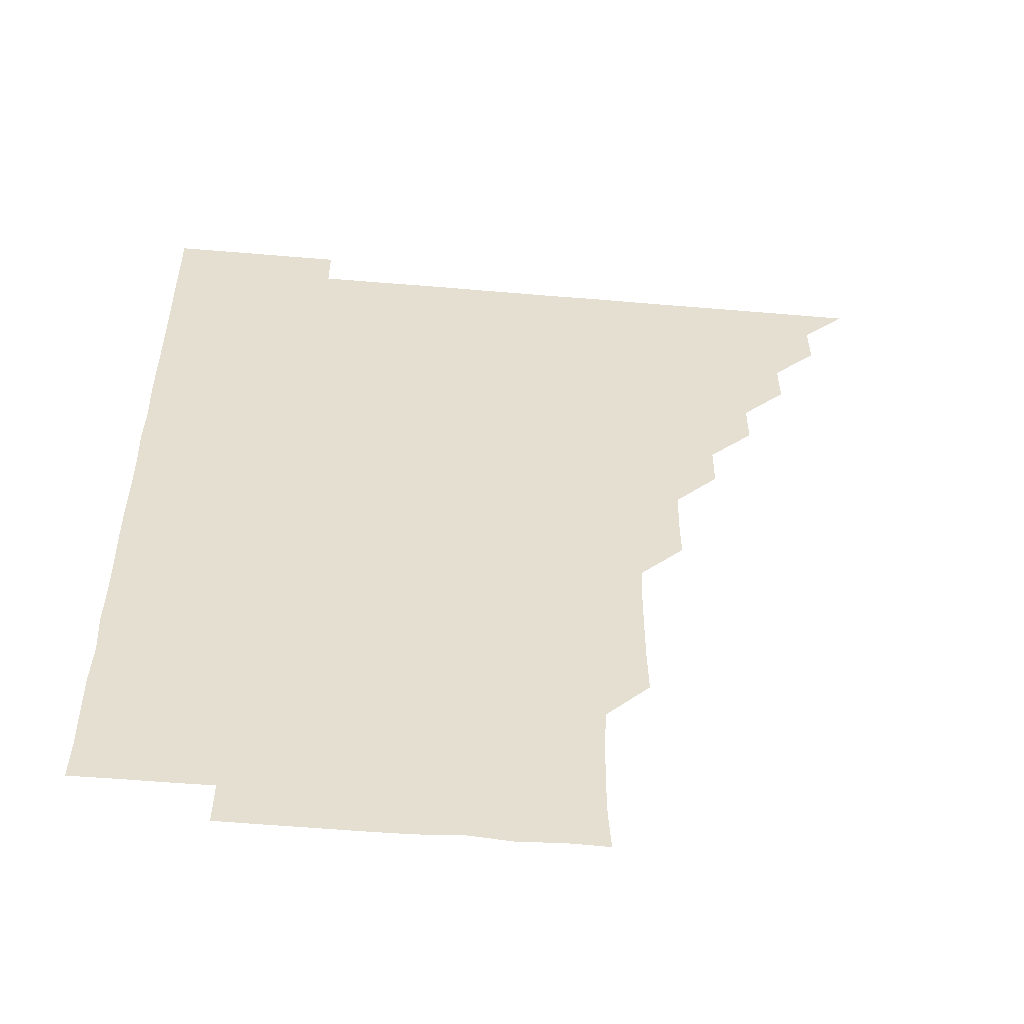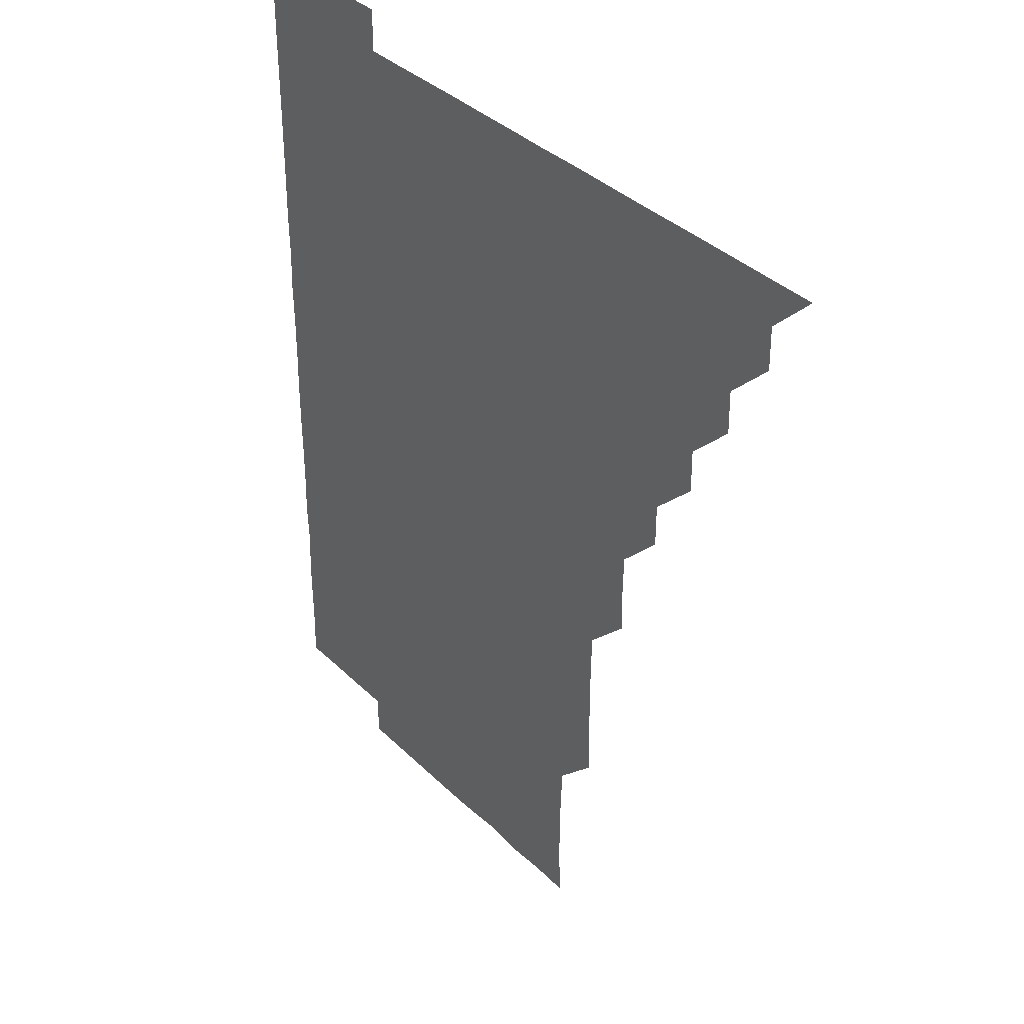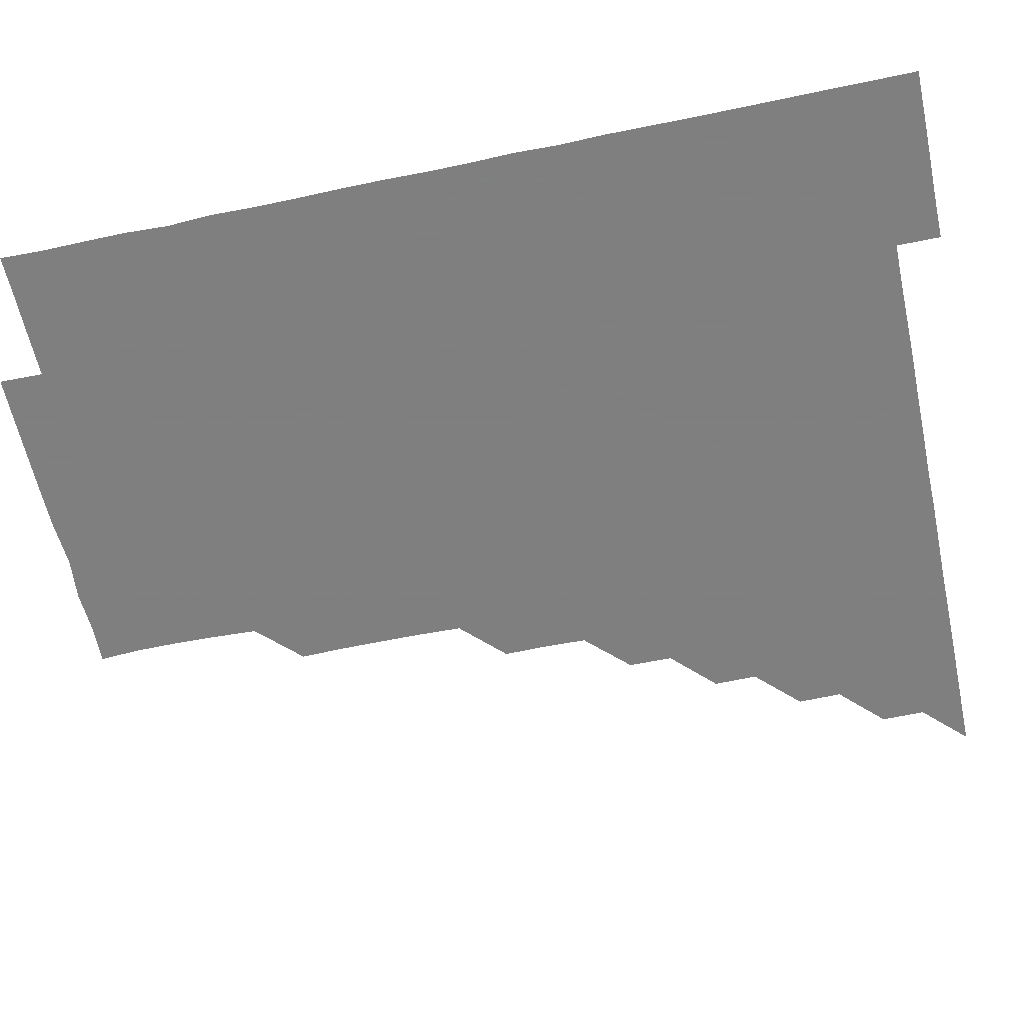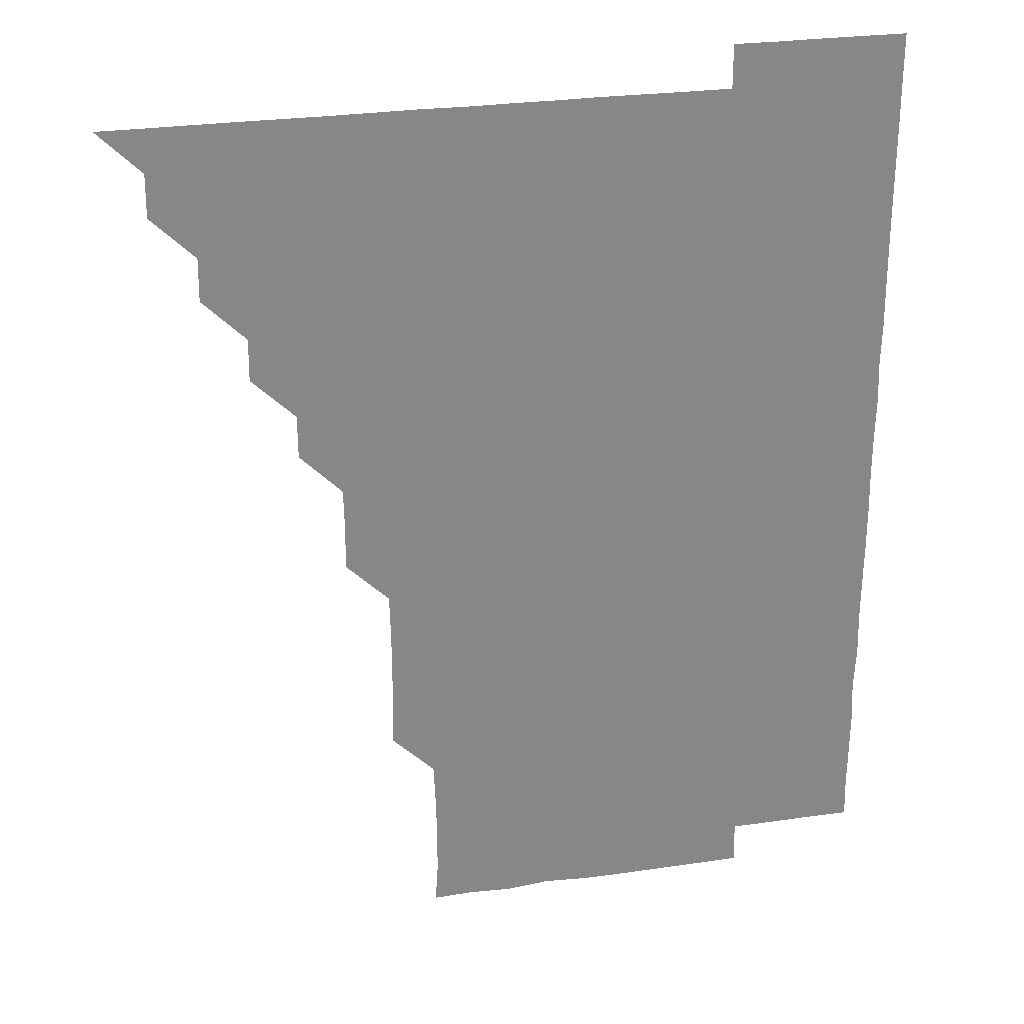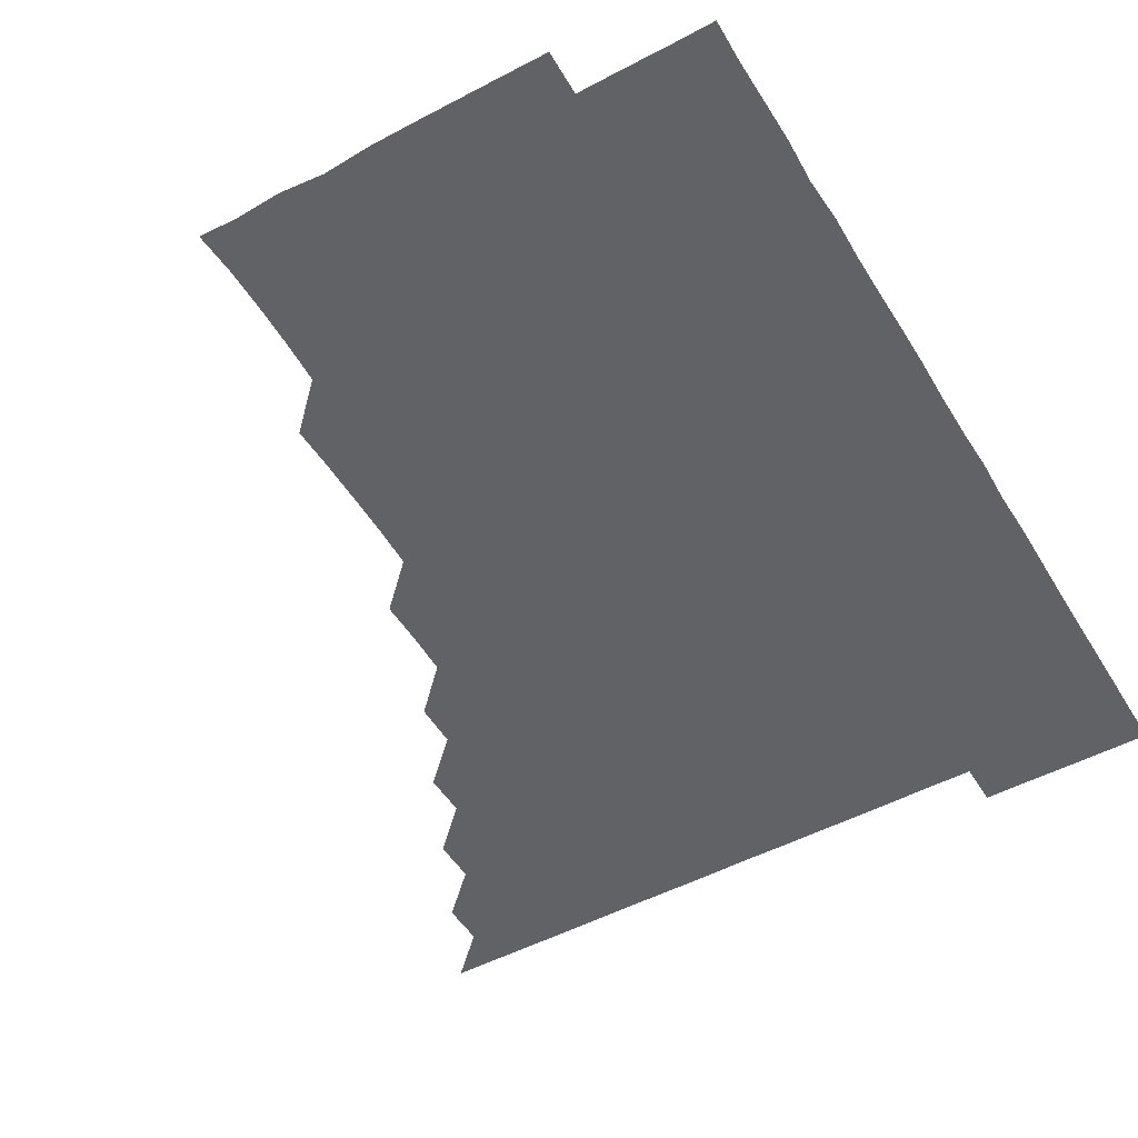
<metadata>
{"format":"obj","ext":"obj","renderer":"f3d","projection":"perspective","resolution":1024,"background":"white","views":[{"elev":-53.5,"azim":174.8,"up":"+Y"},{"elev":36.3,"azim":-128.7,"up":"+Y"},{"elev":-59.9,"azim":102.2,"up":"+Z"},{"elev":27.7,"azim":-12.4,"up":"+Y"},{"elev":-50.5,"azim":30.3,"up":"+Z"}]}
</metadata>
<code>
v 451 496 0
v 465.9 465.9 0
v 466.1 481 0
v 466 496 0
v 480.9 435.7 0
v 481.1 450.9 0
v 481.1 466 0
v 481.1 481 0
v 481 496 0
v 495.8 405.7 0
v 496 420.7 0
v 496.1 436.1 0
v 496.1 451 0
v 496.1 466 0
v 496 481 0
v 496 496.1 0
v 511.1 375.5 0
v 511 390.8 0
v 511.1 406.2 0
v 511.2 421.2 0
v 511.2 436.2 0
v 511 451 0
v 511 466 0
v 511 481 0
v 511 496 0
v 526 330.6 0
v 526.2 345.5 0
v 525.8 360.5 0
v 526.2 376.3 0
v 526.1 391.1 0
v 526 406 0
v 525.9 420.9 0
v 526 436 0
v 526 451 0
v 526 466 0
v 526 481 0
v 526 496 0
v 541 255.3 0
v 541.4 270.2 0
v 541.5 285.2 0
v 541.4 300.5 0
v 541 315.7 0
v 541.1 331.1 0
v 541.1 346.2 0
v 541.1 361.1 0
v 541 376 0
v 541.1 391.2 0
v 541.1 406.1 0
v 541.1 421.1 0
v 541 436 0
v 541.1 451 0
v 541 466 0
v 541 481 0
v 541 496.1 0
v 556 180.8 0
v 556.9 194.9 0
v 557 209.8 0
v 556.7 225.1 0
v 556 240.4 0
v 556.1 256.2 0
v 556.1 271.2 0
v 556.2 286.1 0
v 556.1 301 0
v 555.9 316 0
v 556.1 331.1 0
v 556 346 0
v 556.1 361.2 0
v 556 376 0
v 555.9 390.9 0
v 556 406.1 0
v 556 421 0
v 556.1 436 0
v 556 451 0
v 556 466 0
v 556 480.9 0
v 555.9 496.2 0
v 570.2 181.1 0
v 571.7 196 0
v 571.3 211.5 0
v 571.2 226.2 0
v 571.1 241.2 0
v 571 255.9 0
v 571 271 0
v 571.1 286.3 0
v 571.2 301.3 0
v 571 315.9 0
v 570.9 331 0
v 571.1 346.2 0
v 571 361 0
v 571.1 376.2 0
v 571.1 391.1 0
v 571 406.1 0
v 571.1 421.1 0
v 571 436 0
v 571 451 0
v 571 466 0
v 571 481 0
v 571 496 0
v 584.8 180.4 0
v 585.8 196.3 0
v 586 211.3 0
v 586 226.5 0
v 586 241.3 0
v 586 256.5 0
v 586.4 271.1 0
v 586 286 0
v 585.9 301 0
v 586.1 316.3 0
v 586.1 331.2 0
v 586 346.1 0
v 586 361 0
v 586 375.8 0
v 586 391 0
v 586 406 0
v 586 421 0
v 586 436 0
v 586 451 0
v 586 466 0
v 586 480.9 0
v 586 496.1 0
v 599.8 181.6 0
v 601.2 196.5 0
v 601.2 211.3 0
v 601.1 225.9 0
v 601 241.1 0
v 600.9 255.7 0
v 601 271.4 0
v 601 286.3 0
v 601.1 301 0
v 601 315.9 0
v 601 331 0
v 601 346.1 0
v 601 361.1 0
v 601.1 376.2 0
v 601 391 0
v 601 406.1 0
v 601 421 0
v 601 436 0
v 601 451 0
v 601 466 0
v 601 481 0
v 601 496 0
v 615.8 180.6 0
v 616.1 196.1 0
v 616.1 211 0
v 616 226.4 0
v 616 240.8 0
v 616 256 0
v 615.9 271.3 0
v 615.9 286 0
v 616 301.3 0
v 616.1 316.2 0
v 616 331.1 0
v 616.1 346 0
v 616 361.1 0
v 616 376.1 0
v 616 391 0
v 616 406 0
v 616 421.1 0
v 616 436 0
v 616 451 0
v 616 466 0
v 616 480.8 0
v 615.9 496.2 0
v 630.9 180.5 0
v 630.8 196.2 0
v 630.9 211.7 0
v 631 226.1 0
v 631 241.4 0
v 631.3 255.7 0
v 630.9 271 0
v 631 286 0
v 630.9 301 0
v 631 316.2 0
v 631 330.7 0
v 631 346.2 0
v 631 361.1 0
v 631 376 0
v 631 391.1 0
v 631 406 0
v 631 421 0
v 631 436 0
v 631 451 0
v 631 465.9 0
v 631 481.1 0
v 630.9 496.1 0
v 646 180.6 0
v 646 196.4 0
v 646 210.9 0
v 646 226.2 0
v 645.8 240.9 0
v 645.9 256.7 0
v 646.1 271.1 0
v 646 286.1 0
v 646 301 0
v 645.9 316.2 0
v 646 331.1 0
v 646 346.1 0
v 646 361.1 0
v 646 376 0
v 645.9 391.2 0
v 646 406.1 0
v 646 421.1 0
v 646 436 0
v 646 451 0
v 646 466 0
v 646 481 0
v 645.9 496 0
v 661.2 180.7 0
v 660.8 196.1 0
v 660.9 211.2 0
v 660.9 226.2 0
v 661.1 241.2 0
v 661 255.9 0
v 660.9 271.2 0
v 661 286.1 0
v 661 301.1 0
v 660.9 316.2 0
v 661.1 330.7 0
v 660.9 346.2 0
v 660.9 361.1 0
v 661 376.1 0
v 661.1 390.9 0
v 660.9 406.1 0
v 661 421 0
v 661 435.9 0
v 661 451.1 0
v 661 466 0
v 661.1 481 0
v 661 496 0
v 661 511.1 0
v 676.1 180.8 0
v 675.8 195.9 0
v 676 211 0
v 676 226.1 0
v 675.9 241.1 0
v 675.8 256.3 0
v 675.9 271.2 0
v 675.9 286.3 0
v 676 301.2 0
v 676 316 0
v 676 331.2 0
v 675.9 346.1 0
v 676 361 0
v 676 375.9 0
v 676 391.1 0
v 676 406 0
v 675.9 421.1 0
v 676 436 0
v 676 451.1 0
v 676 466 0
v 676 481 0
v 676.1 495.9 0
v 675.9 511 0
v 691.5 195.9 0
v 690.9 211.2 0
v 690.8 226.3 0
v 690.9 241.3 0
v 691 256.1 0
v 690.9 271.2 0
v 690.8 286.2 0
v 690.9 301.1 0
v 690.9 316.1 0
v 690.9 331.1 0
v 691 346 0
v 690.9 361 0
v 690.9 376.2 0
v 690.8 391.3 0
v 691 406.1 0
v 691 421 0
v 691 436 0
v 690.9 451.1 0
v 691 466 0
v 691 481 0
v 691 495.9 0
v 691 511.1 0
v 706.6 196 0
v 705.8 211.3 0
v 705.8 226.3 0
v 705.8 241.4 0
v 705.9 256 0
v 705.6 271.5 0
v 705.9 286 0
v 705.6 301.4 0
v 705.9 316.2 0
v 705.9 331.2 0
v 705.5 346.3 0
v 705.9 361.1 0
v 705.8 376.3 0
v 706 390.9 0
v 705.8 406.3 0
v 705.8 421.1 0
v 705.8 436.1 0
v 706 451 0
v 705.9 466.1 0
v 706 481 0
v 705.9 495.9 0
v 706 511 0
v 721.1 195.9 0
v 720.8 210.4 0
v 720.9 225.3 0
v 721.1 240.1 0
v 720.4 255.2 0
v 721.2 270.3 0
v 720.8 285.2 0
v 720.9 300.3 0
v 721.1 315.4 0
v 721.2 330.3 0
v 720.9 345.3 0
v 720.9 360.5 0
v 721.3 375.5 0
v 720.8 390.5 0
v 721.2 405.6 0
v 721.1 420.5 0
v 720.9 435.7 0
v 720.9 450.8 0
v 721 465.9 0
v 721 481 0
v 721 496 0
v 721 511 0
f 3 4 1
f 6 7 2
f 2 7 3
f 7 8 3
f 3 8 4
f 8 9 4
f 11 12 5
f 5 12 6
f 12 13 6
f 6 13 7
f 13 14 7
f 7 14 8
f 14 15 8
f 8 15 9
f 15 16 9
f 18 19 10
f 10 19 11
f 19 20 11
f 11 20 12
f 20 21 12
f 12 21 13
f 21 22 13
f 13 22 14
f 22 23 14
f 14 23 15
f 23 24 15
f 15 24 16
f 24 25 16
f 28 29 17
f 17 29 18
f 29 30 18
f 18 30 19
f 30 31 19
f 19 31 20
f 31 32 20
f 20 32 21
f 32 33 21
f 21 33 22
f 33 34 22
f 22 34 23
f 34 35 23
f 23 35 24
f 35 36 24
f 24 36 25
f 36 37 25
f 42 43 26
f 26 43 27
f 43 44 27
f 27 44 28
f 44 45 28
f 28 45 29
f 45 46 29
f 29 46 30
f 46 47 30
f 30 47 31
f 47 48 31
f 31 48 32
f 48 49 32
f 32 49 33
f 49 50 33
f 33 50 34
f 50 51 34
f 34 51 35
f 51 52 35
f 35 52 36
f 52 53 36
f 36 53 37
f 53 54 37
f 59 60 38
f 38 60 39
f 60 61 39
f 39 61 40
f 61 62 40
f 40 62 41
f 62 63 41
f 41 63 42
f 63 64 42
f 42 64 43
f 64 65 43
f 43 65 44
f 65 66 44
f 44 66 45
f 66 67 45
f 45 67 46
f 67 68 46
f 46 68 47
f 68 69 47
f 47 69 48
f 69 70 48
f 48 70 49
f 70 71 49
f 49 71 50
f 71 72 50
f 50 72 51
f 72 73 51
f 51 73 52
f 73 74 52
f 52 74 53
f 74 75 53
f 53 75 54
f 75 76 54
f 55 77 56
f 77 78 56
f 56 78 57
f 78 79 57
f 57 79 58
f 79 80 58
f 58 80 59
f 80 81 59
f 59 81 60
f 81 82 60
f 60 82 61
f 82 83 61
f 61 83 62
f 83 84 62
f 62 84 63
f 84 85 63
f 63 85 64
f 85 86 64
f 64 86 65
f 86 87 65
f 65 87 66
f 87 88 66
f 66 88 67
f 88 89 67
f 67 89 68
f 89 90 68
f 68 90 69
f 90 91 69
f 69 91 70
f 91 92 70
f 70 92 71
f 92 93 71
f 71 93 72
f 93 94 72
f 72 94 73
f 94 95 73
f 73 95 74
f 95 96 74
f 74 96 75
f 96 97 75
f 75 97 76
f 97 98 76
f 77 99 78
f 99 100 78
f 78 100 79
f 100 101 79
f 79 101 80
f 101 102 80
f 80 102 81
f 102 103 81
f 81 103 82
f 103 104 82
f 82 104 83
f 104 105 83
f 83 105 84
f 105 106 84
f 84 106 85
f 106 107 85
f 85 107 86
f 107 108 86
f 86 108 87
f 108 109 87
f 87 109 88
f 109 110 88
f 88 110 89
f 110 111 89
f 89 111 90
f 111 112 90
f 90 112 91
f 112 113 91
f 91 113 92
f 113 114 92
f 92 114 93
f 114 115 93
f 93 115 94
f 115 116 94
f 94 116 95
f 116 117 95
f 95 117 96
f 117 118 96
f 96 118 97
f 118 119 97
f 97 119 98
f 119 120 98
f 99 121 100
f 121 122 100
f 100 122 101
f 122 123 101
f 101 123 102
f 123 124 102
f 102 124 103
f 124 125 103
f 103 125 104
f 125 126 104
f 104 126 105
f 126 127 105
f 105 127 106
f 127 128 106
f 106 128 107
f 128 129 107
f 107 129 108
f 129 130 108
f 108 130 109
f 130 131 109
f 109 131 110
f 131 132 110
f 110 132 111
f 132 133 111
f 111 133 112
f 133 134 112
f 112 134 113
f 134 135 113
f 113 135 114
f 135 136 114
f 114 136 115
f 136 137 115
f 115 137 116
f 137 138 116
f 116 138 117
f 138 139 117
f 117 139 118
f 139 140 118
f 118 140 119
f 140 141 119
f 119 141 120
f 141 142 120
f 121 143 122
f 143 144 122
f 122 144 123
f 144 145 123
f 123 145 124
f 145 146 124
f 124 146 125
f 146 147 125
f 125 147 126
f 147 148 126
f 126 148 127
f 148 149 127
f 127 149 128
f 149 150 128
f 128 150 129
f 150 151 129
f 129 151 130
f 151 152 130
f 130 152 131
f 152 153 131
f 131 153 132
f 153 154 132
f 132 154 133
f 154 155 133
f 133 155 134
f 155 156 134
f 134 156 135
f 156 157 135
f 135 157 136
f 157 158 136
f 136 158 137
f 158 159 137
f 137 159 138
f 159 160 138
f 138 160 139
f 160 161 139
f 139 161 140
f 161 162 140
f 140 162 141
f 162 163 141
f 141 163 142
f 163 164 142
f 143 165 144
f 165 166 144
f 144 166 145
f 166 167 145
f 145 167 146
f 167 168 146
f 146 168 147
f 168 169 147
f 147 169 148
f 169 170 148
f 148 170 149
f 170 171 149
f 149 171 150
f 171 172 150
f 150 172 151
f 172 173 151
f 151 173 152
f 173 174 152
f 152 174 153
f 174 175 153
f 153 175 154
f 175 176 154
f 154 176 155
f 176 177 155
f 155 177 156
f 177 178 156
f 156 178 157
f 178 179 157
f 157 179 158
f 179 180 158
f 158 180 159
f 180 181 159
f 159 181 160
f 181 182 160
f 160 182 161
f 182 183 161
f 161 183 162
f 183 184 162
f 162 184 163
f 184 185 163
f 163 185 164
f 185 186 164
f 165 187 166
f 187 188 166
f 166 188 167
f 188 189 167
f 167 189 168
f 189 190 168
f 168 190 169
f 190 191 169
f 169 191 170
f 191 192 170
f 170 192 171
f 192 193 171
f 171 193 172
f 193 194 172
f 172 194 173
f 194 195 173
f 173 195 174
f 195 196 174
f 174 196 175
f 196 197 175
f 175 197 176
f 197 198 176
f 176 198 177
f 198 199 177
f 177 199 178
f 199 200 178
f 178 200 179
f 200 201 179
f 179 201 180
f 201 202 180
f 180 202 181
f 202 203 181
f 181 203 182
f 203 204 182
f 182 204 183
f 204 205 183
f 183 205 184
f 205 206 184
f 184 206 185
f 206 207 185
f 185 207 186
f 207 208 186
f 187 209 188
f 209 210 188
f 188 210 189
f 210 211 189
f 189 211 190
f 211 212 190
f 190 212 191
f 212 213 191
f 191 213 192
f 213 214 192
f 192 214 193
f 214 215 193
f 193 215 194
f 215 216 194
f 194 216 195
f 216 217 195
f 195 217 196
f 217 218 196
f 196 218 197
f 218 219 197
f 197 219 198
f 219 220 198
f 198 220 199
f 220 221 199
f 199 221 200
f 221 222 200
f 200 222 201
f 222 223 201
f 201 223 202
f 223 224 202
f 202 224 203
f 224 225 203
f 203 225 204
f 225 226 204
f 204 226 205
f 226 227 205
f 205 227 206
f 227 228 206
f 206 228 207
f 228 229 207
f 207 229 208
f 229 230 208
f 209 232 210
f 232 233 210
f 210 233 211
f 233 234 211
f 211 234 212
f 234 235 212
f 212 235 213
f 235 236 213
f 213 236 214
f 236 237 214
f 214 237 215
f 237 238 215
f 215 238 216
f 238 239 216
f 216 239 217
f 239 240 217
f 217 240 218
f 240 241 218
f 218 241 219
f 241 242 219
f 219 242 220
f 242 243 220
f 220 243 221
f 243 244 221
f 221 244 222
f 244 245 222
f 222 245 223
f 245 246 223
f 223 246 224
f 246 247 224
f 224 247 225
f 247 248 225
f 225 248 226
f 248 249 226
f 226 249 227
f 249 250 227
f 227 250 228
f 250 251 228
f 228 251 229
f 251 252 229
f 229 252 230
f 252 253 230
f 230 253 231
f 253 254 231
f 233 255 234
f 255 256 234
f 234 256 235
f 256 257 235
f 235 257 236
f 257 258 236
f 236 258 237
f 258 259 237
f 237 259 238
f 259 260 238
f 238 260 239
f 260 261 239
f 239 261 240
f 261 262 240
f 240 262 241
f 262 263 241
f 241 263 242
f 263 264 242
f 242 264 243
f 264 265 243
f 243 265 244
f 265 266 244
f 244 266 245
f 266 267 245
f 245 267 246
f 267 268 246
f 246 268 247
f 268 269 247
f 247 269 248
f 269 270 248
f 248 270 249
f 270 271 249
f 249 271 250
f 271 272 250
f 250 272 251
f 272 273 251
f 251 273 252
f 273 274 252
f 252 274 253
f 274 275 253
f 253 275 254
f 275 276 254
f 255 277 256
f 277 278 256
f 256 278 257
f 278 279 257
f 257 279 258
f 279 280 258
f 258 280 259
f 280 281 259
f 259 281 260
f 281 282 260
f 260 282 261
f 282 283 261
f 261 283 262
f 283 284 262
f 262 284 263
f 284 285 263
f 263 285 264
f 285 286 264
f 264 286 265
f 286 287 265
f 265 287 266
f 287 288 266
f 266 288 267
f 288 289 267
f 267 289 268
f 289 290 268
f 268 290 269
f 290 291 269
f 269 291 270
f 291 292 270
f 270 292 271
f 292 293 271
f 271 293 272
f 293 294 272
f 272 294 273
f 294 295 273
f 273 295 274
f 295 296 274
f 274 296 275
f 296 297 275
f 275 297 276
f 297 298 276
f 277 299 278
f 299 300 278
f 278 300 279
f 300 301 279
f 279 301 280
f 301 302 280
f 280 302 281
f 302 303 281
f 281 303 282
f 303 304 282
f 282 304 283
f 304 305 283
f 283 305 284
f 305 306 284
f 284 306 285
f 306 307 285
f 285 307 286
f 307 308 286
f 286 308 287
f 308 309 287
f 287 309 288
f 309 310 288
f 288 310 289
f 310 311 289
f 289 311 290
f 311 312 290
f 290 312 291
f 312 313 291
f 291 313 292
f 313 314 292
f 292 314 293
f 314 315 293
f 293 315 294
f 315 316 294
f 294 316 295
f 316 317 295
f 295 317 296
f 317 318 296
f 296 318 297
f 318 319 297
f 297 319 298
f 319 320 298

</code>
